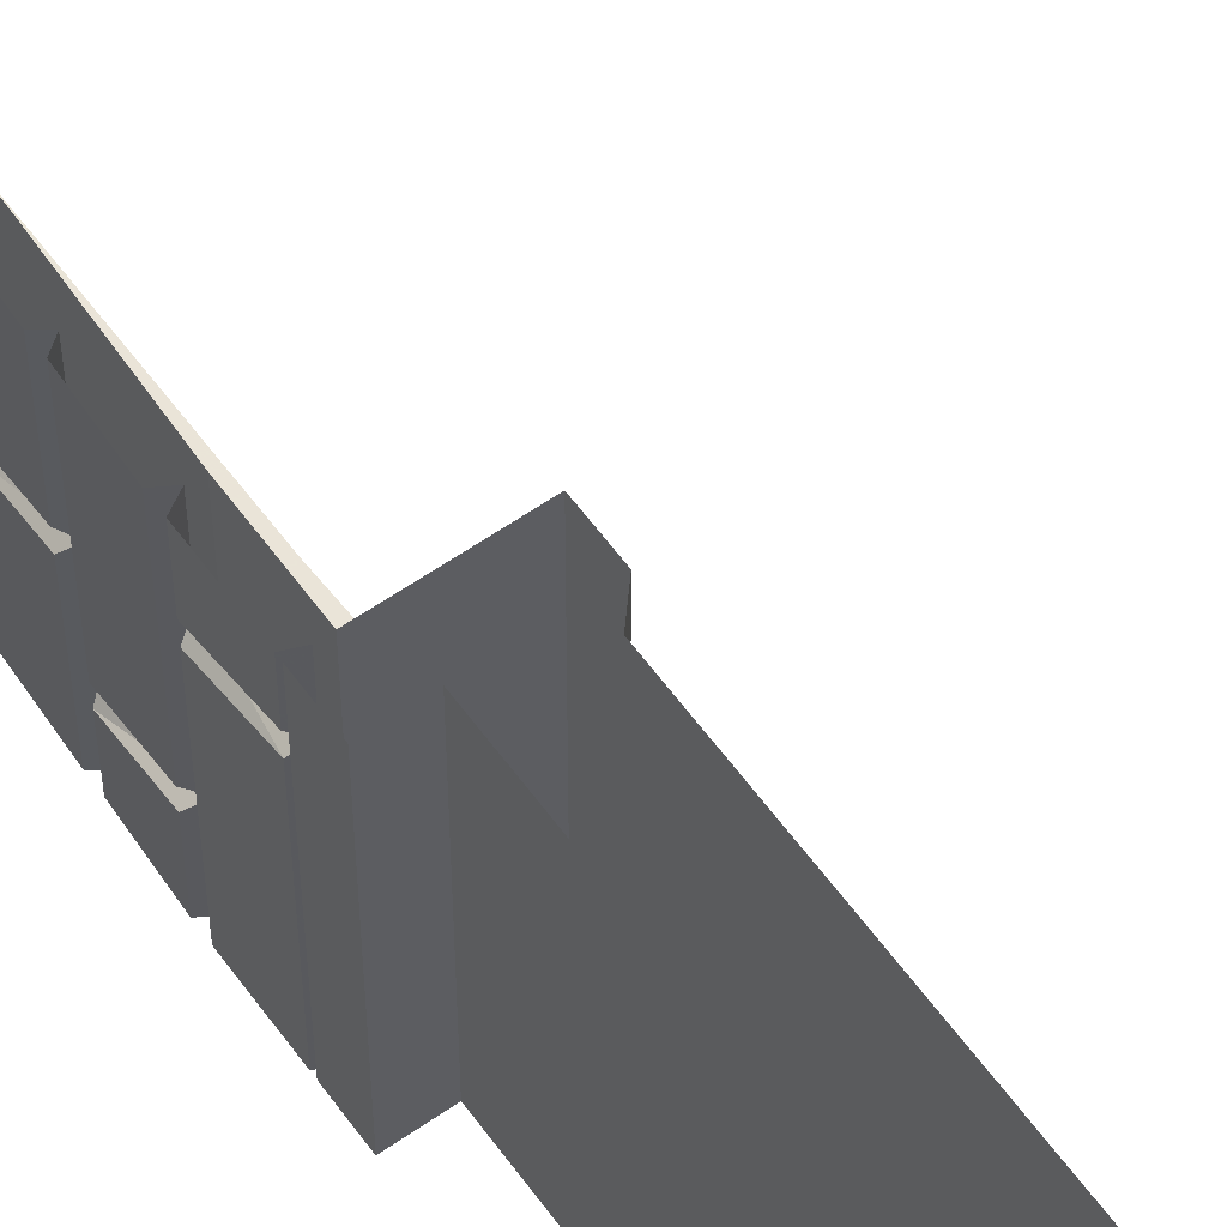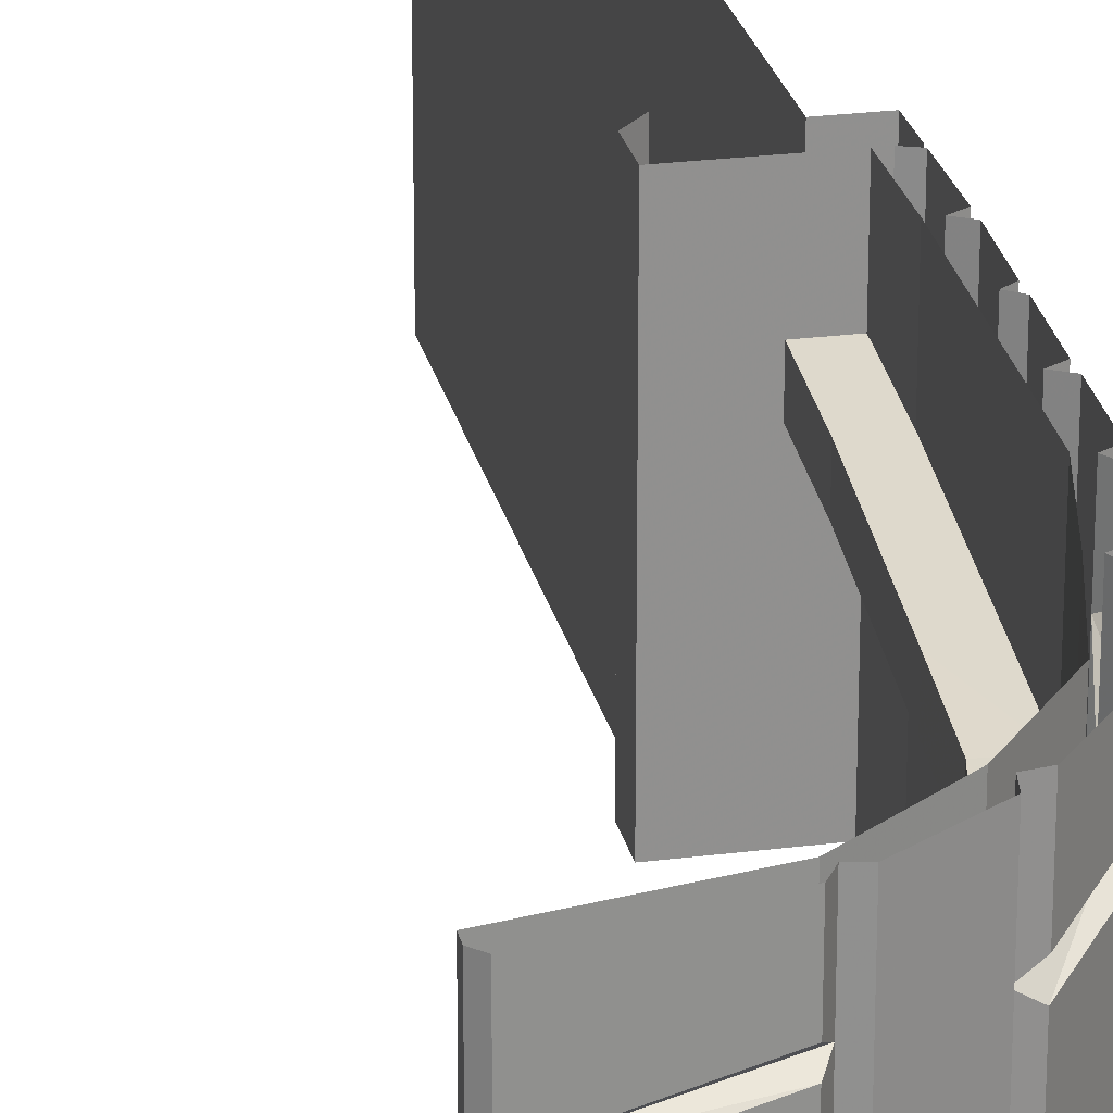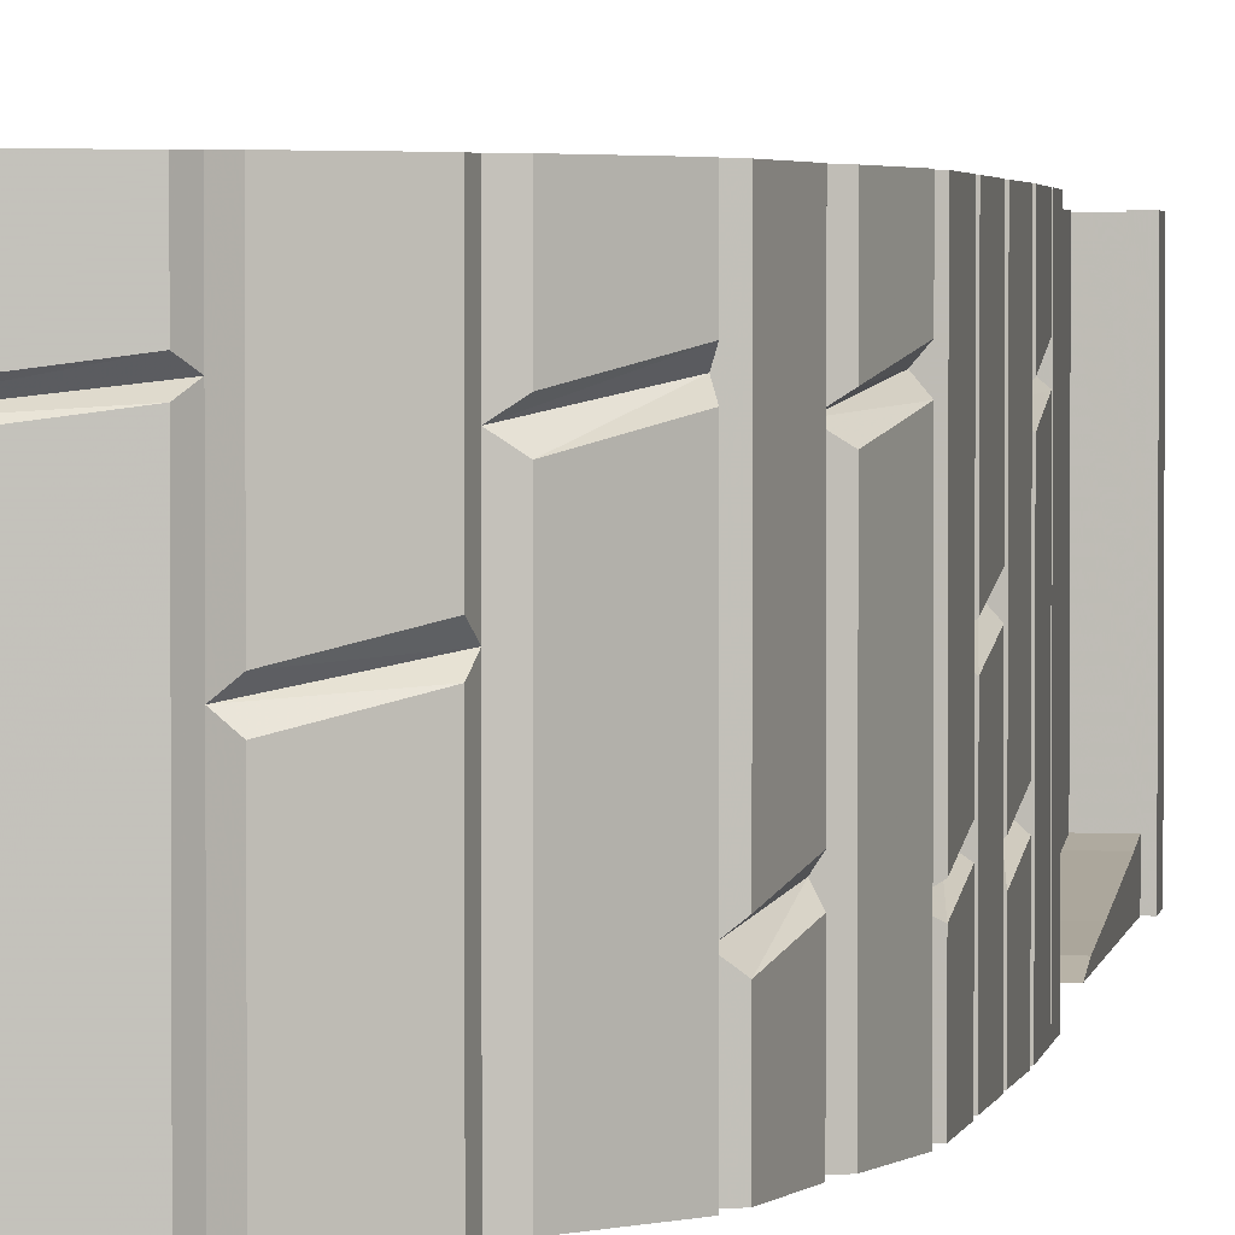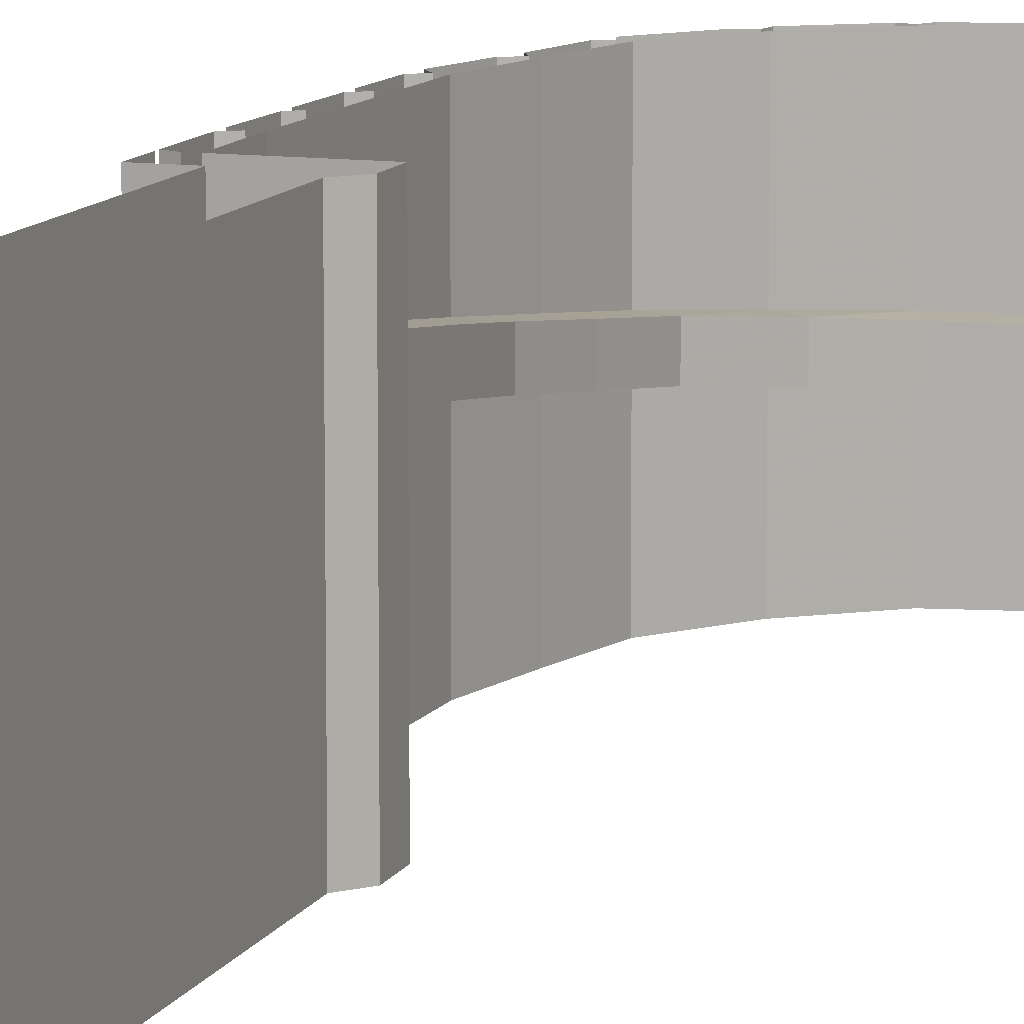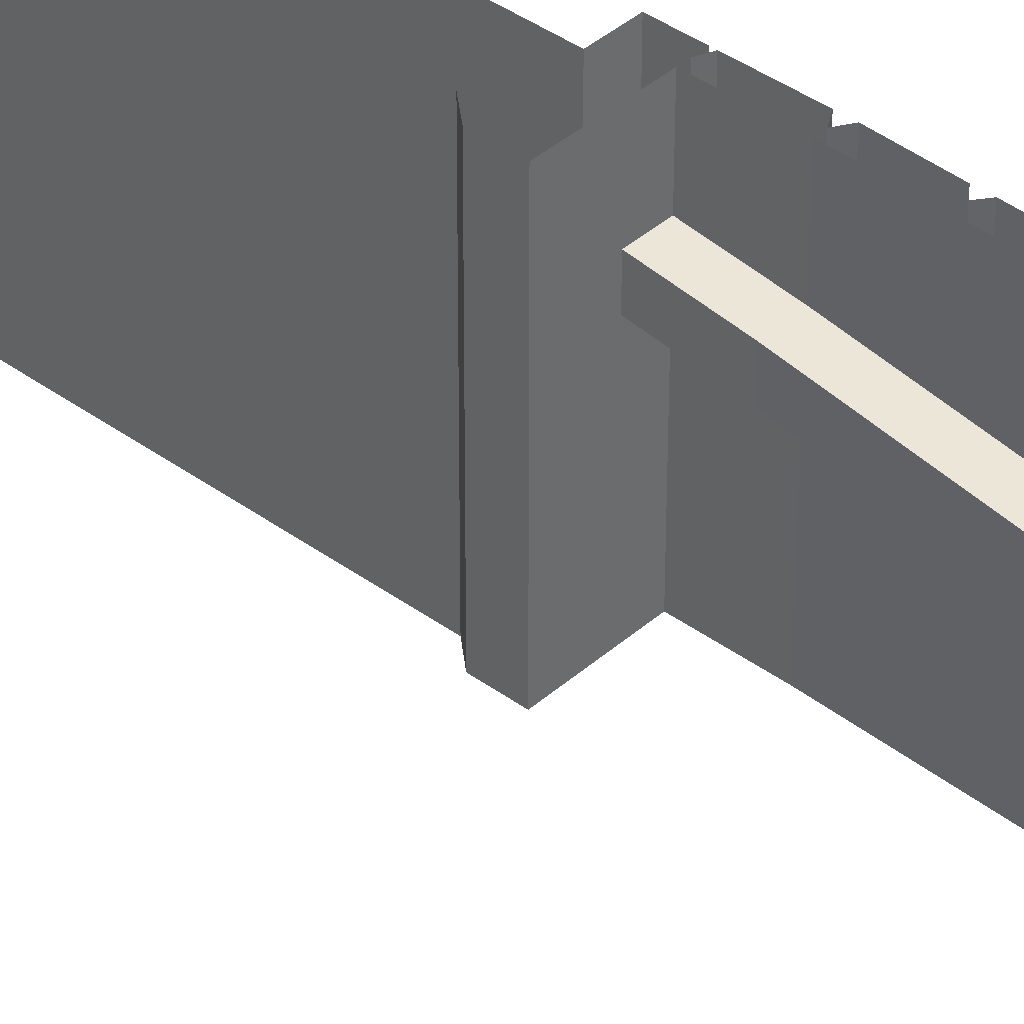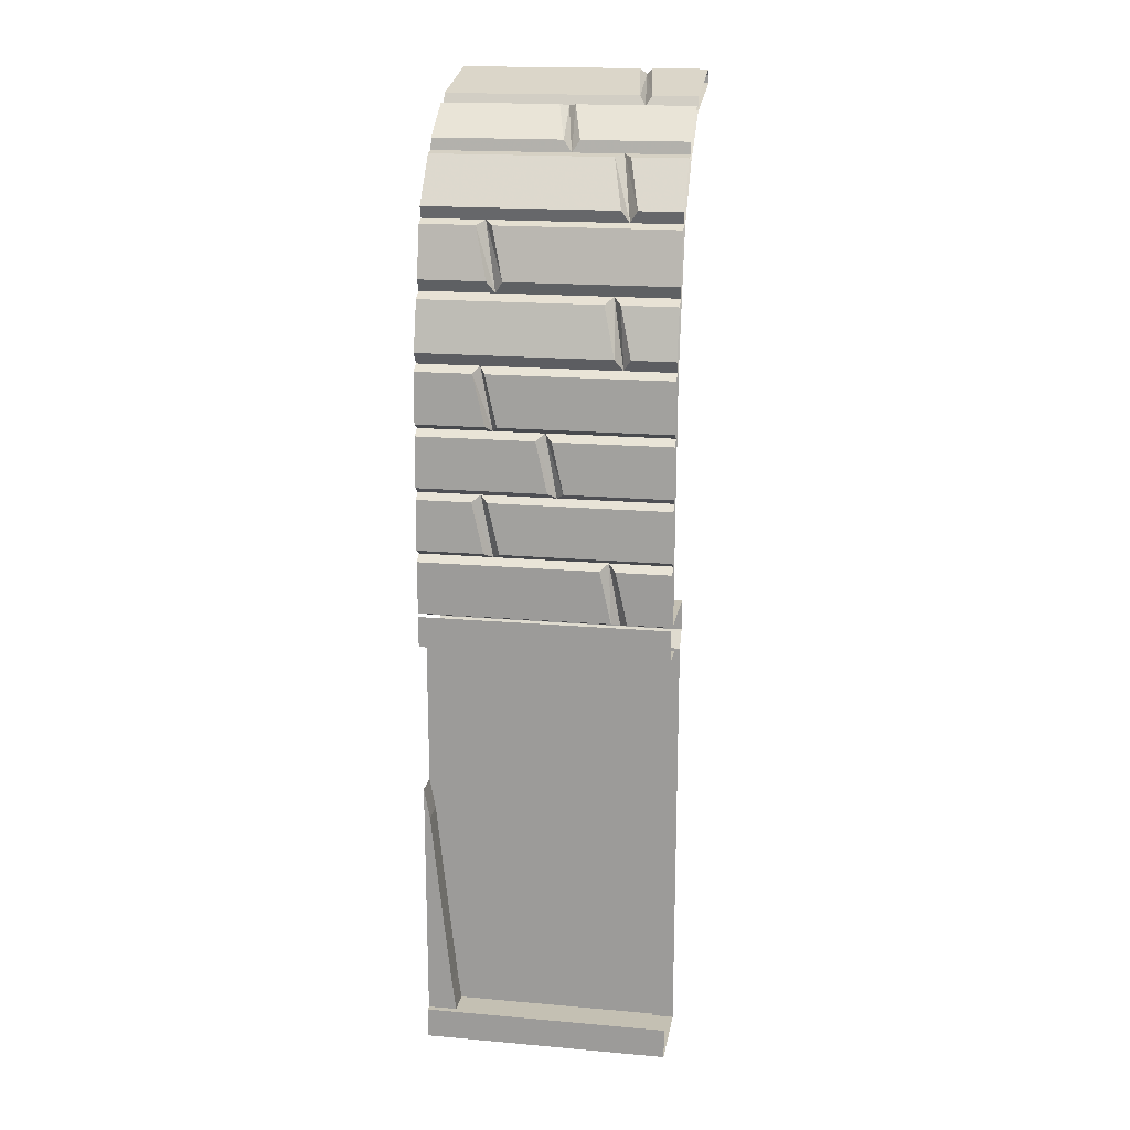
<metadata>
{"format":"obj","ext":"obj","renderer":"f3d","projection":"perspective","resolution":1024,"background":"white","views":[{"elev":59.3,"azim":-35.7,"up":"+Z"},{"elev":24.6,"azim":168.1,"up":"+Z"},{"elev":2.5,"azim":-171.5,"up":"+Z"},{"elev":11.1,"azim":18.5,"up":"+Z"},{"elev":39.4,"azim":132.5,"up":"+Z"},{"elev":18.0,"azim":-80.3,"up":"+Y"}]}
</metadata>
<code>
v -0.5 -3.75 -0.5
v -0.5 -3.75 0.5
v -0.5 -3.625 0.5
v -0.5 -3.625 -0.5
v -0.4766 -3.625 -0.3828
v -0.4766 -3.625 -0.5
v -0.4766 -3.5 -0.3984
v -0.4766 -3.5 -0.5
v -0.4766 -3.281 -0.4219
v -0.4766 -3.281 -0.5
v -0.4766 -2.984 -0.4531
v -0.4766 -2.984 -0.5
v -0.4766 -2.75 -0.4766
v -0.4766 -2.75 -0.5
v -0.4766 -2.625 -0.5
v -0.375 -2.625 -0.5
v -0.375 -2.75 -0.4766
v -0.375 -2.984 -0.4531
v -0.375 -3.281 -0.4219
v -0.375 -3.5 -0.3984
v -0.375 -3.625 -0.3828
v -0.375 -3.625 0.4375
v -0.4297 -3.625 0.4375
v -0.4531 -3.625 0.4375
v -0.4844 -3.625 0.5
v -0.4531 -3.625 0.5
v -0.4766 -2 -0.5
v -0.5 -2 0.5
v -0.5 -2 -0.5
v -0.5 -1.875 0.5
v -0.5 -1.875 -0.5
v -0.375 -2 -0.5
v -0.375 -2 0.5
v -0.375 -2.125 -0.5
v -0.375 -2.125 0.5
v -0.375 -2.375 -0.5
v -0.375 -2.375 0.5
v -0.375 -2.75 -0.5
v -0.375 -2.75 0.5
v -0.375 -2.984 -0.5
v -0.375 -2.984 0.5
v -0.375 -3.281 -0.5
v -0.375 -3.281 0.5
v -0.375 -3.5 -0.5
v -0.375 -3.5 0.5
v -0.375 -3.625 -0.5
v -0.375 -3.625 0.5
v -0.4609 -1.875 0.2969
v -0.5 -1.859 0.2656
v -0.5 -1.859 -0.5
v -0.4609 -1.875 -0.5
v -0.5 -1.648 0.2188
v -0.4609 -1.625 0.25
v -0.4609 -1.625 -0.2031
v -0.5 -1.648 -0.5
v -0.5 -1.859 0.3281
v -0.5 -1.648 0.2812
v -0.5 -1.648 0.5
v -0.4609 -1.625 0.5
v -0.5 -1.602 0.5
v -0.5 -1.602 -0.1719
v -0.4609 -1.375 -0.25
v -0.4922 -1.398 -0.2812
v -0.5 -1.602 -0.2344
v -0.5 -1.602 -0.5
v -0.4609 -1.625 -0.5
v -0.4922 -1.398 -0.2188
v -0.4609 -1.375 0.04688
v -0.4922 -1.398 0.5
v -0.4609 -1.375 0.5
v -0.4922 -1.352 0.07812
v -0.4453 -1.125 0
v -0.4844 -1.148 -0.03125
v -0.4922 -1.352 0.01562
v -0.4922 -1.352 -0.5
v -0.4609 -1.375 -0.5
v -0.4922 -1.398 -0.5
v -0.4453 -1.125 -0.2031
v -0.4844 -1.148 -0.5
v -0.4844 -1.102 -0.2266
v -0.4844 -1.102 -0.5
v -0.4453 -1.125 -0.5
v -0.4766 -0.8984 -0.2734
v -0.4375 -0.875 -0.25
v -0.4375 -0.875 -0.5
v -0.4766 -0.8984 -0.5
v -0.4844 -1.102 -0.1797
v -0.4766 -0.8984 -0.2266
v -0.4375 -0.875 0.2969
v -0.4688 -0.8281 0.2656
v -0.4688 -0.8281 -0.5
v -0.4375 -0.875 0.5
v -0.4688 -0.8281 0.5
v -0.4688 -0.8281 0.3281
v -0.4766 -0.8984 0.5
v -0.4844 -1.102 0.5
v -0.4453 -1.125 0.5
v -0.4844 -1.148 0.5
v -0.4844 -1.148 0.03125
v -0.4922 -1.352 0.5
v -0.4141 -0.6328 0.5
v -0.3672 -0.6094 0.5
v -0.3672 -0.6094 0.25
v -0.4141 -0.6328 0.2812
v -0.4141 -0.6328 0.2188
v -0.4141 -0.6328 -0.5
v -0.3906 -0.5625 0.5
v -0.3906 -0.5625 -0.1719
v -0.3672 -0.6094 -0.2031
v -0.3672 -0.6094 -0.5
v -0.3906 -0.5625 -0.5
v -0.3906 -0.5625 -0.2344
v -0.3438 -0.3594 -0.5
v -0.3438 -0.3594 -0.2812
v -0.3047 -0.3438 -0.5
v -0.3047 -0.3438 -0.25
v -0.3203 -0.2969 -0.5
v -0.3203 -0.2969 0.2656
v -0.1719 -0.1172 -0.5
v -0.1719 -0.1172 0.2188
v -0.125 -0.1094 0.04688
v -0.125 -0.1094 -0.5
v -0.1172 -0.0625 -0.5
v -0.1172 -0.0625 0.01562
v 0.0625 0.05469 -0.5
v 0.0625 0.05469 -0.03125
v 0.1016 0.04688 -0.5
v 0.1016 0.04688 0
v 0.125 0.08594 -0.5
v 0.125 0.08594 0.2734
v 0.4766 0.1641 -0.5
v 0.4766 0.1641 0.2266
v 0.5 0.1406 -0.5
v 0.5 0.1406 0.25
v 0.5 0.1094 -0.1094
v 0.5 0.1094 -0.5
v 0.1172 0.03125 -0.1016
v 0.1172 0.03125 -0.5
v -0.1016 -0.1328 -0.08594
v -0.1016 -0.1328 -0.5
v -0.2734 -0.3516 -0.0625
v -0.2734 -0.3516 -0.5
v -0.3438 -0.6172 -0.03125
v -0.3438 -0.6172 -0.5
v -0.4062 -0.8828 0
v -0.4062 -0.8828 -0.5
v -0.4141 -1.125 0.03125
v -0.4141 -1.125 -0.5
v -0.4219 -1.375 0.0625
v -0.4219 -1.375 -0.5
v -0.4297 -1.625 0.09375
v -0.4297 -1.625 -0.5
v -0.4297 -1.875 0.125
v -0.4297 -1.875 -0.5
v -0.3203 -1.875 0.125
v -0.125 -1.875 -0.5
v -0.125 -1.875 0.5
v -0.125 -2 0.5
v -0.125 -2 -0.5
v -0.1797 -2.062 0.5
v -0.1797 -2.062 -0.5
v -0.1797 -2.125 0.5
v -0.1797 -2.125 -0.5
v -0.1797 -2.375 0.5
v -0.1797 -2.375 -0.5
v -0.1797 -2.75 0.5
v -0.1797 -2.75 -0.5
v -0.1797 -2.984 0.5
v -0.1797 -2.984 -0.5
v -0.1797 -3.281 0.5
v -0.1797 -3.281 -0.5
v -0.1797 -3.5 0.5
v -0.1797 -3.5 -0.5
v -0.1797 -3.75 0.5
v -0.1797 -3.75 -0.5
v -0.3438 -0.3594 -0.2188
v -0.3438 -0.3594 0.5
v -0.3047 -0.3438 0.2969
v -0.3047 -0.3438 0.5
v -0.3203 -0.2969 0.5
v -0.3203 -0.2969 0.3281
v -0.1719 -0.1172 0.5
v -0.125 -0.1094 0.5
v -0.125 -0.1094 0.25
v -0.1719 -0.1172 0.2812
v 0.1016 0.04688 0.5
v 0.125 0.08594 0.5
v 0.125 0.08594 0.3203
v 0.1016 0.04688 0.2969
v 0.0625 0.05469 0.5
v 0.0625 0.05469 0.03125
v -0.1172 -0.0625 0.5
v -0.1172 -0.0625 0.07812
v 0.4766 0.1641 0.5
v 0.5 0.1406 0.5
v 0.4766 0.1641 0.2734
v -0.4609 -1.875 0.5
v -0.5 -1.859 0.5
v -0.3203 -1.625 0.2109
v -0.3203 -1.875 0.2422
v -0.3203 -1.625 0.09375
v -0.3125 -1.375 0.1797
v -0.4219 -1.375 0.1797
v -0.4297 -1.625 0.2109
v -0.4297 -1.875 0.2422
v -0.4297 -1.875 0.5
v -0.3047 -1.125 0.1484
v -0.3125 -1.375 0.0625
v -0.3047 -1.125 0.03125
v -0.2969 -0.8906 0.1172
v -0.4062 -0.8828 0.1172
v -0.4141 -1.125 0.1484
v -0.4219 -1.375 0.5
v -0.4297 -1.625 0.5
v -0.2422 -0.6406 0.08594
v -0.2969 -0.8906 0
v -0.2422 -0.6406 -0.03125
v -0.1797 -0.3828 0.05469
v -0.2734 -0.3516 0.05469
v -0.3438 -0.6172 0.08594
v -0.4062 -0.8828 0.5
v -0.4141 -1.125 0.5
v -0.01562 -0.1875 0.03125
v -0.1797 -0.3828 -0.0625
v -0.01562 -0.1875 -0.08594
v 0.1484 -0.07031 0.01562
v 0.1172 0.03125 0.01562
v -0.1016 -0.1328 0.03125
v -0.2734 -0.3516 0.5
v -0.3438 -0.6172 0.5
v 0.5 0 0.007812
v 0.1484 -0.07031 -0.1016
v 0.5 0 -0.1094
v 0.5 0.1094 0.007812
v 0.1172 0.03125 0.5
v -0.1016 -0.1328 0.5
v 0.5 0.1094 0.5
f 1 2 3
f 1 3 4
f 6 5 7
f 6 7 8
f 14 13 15
f 18 11 9
f 18 9 19
f 27 28 29
f 28 27 32
f 28 32 33
f 144 143 145
f 144 145 146
f 146 145 147
f 146 147 148
f 175 174 2
f 175 2 1
f 211 220 221
f 211 221 222
f 211 222 212
f 220 230 221
f 4 3 5
f 4 5 6
f 15 13 16
f 16 13 17
f 20 7 5
f 20 5 21
f 21 5 22
f 22 5 23
f 23 5 24
f 24 5 25
f 24 25 26
f 29 28 30
f 29 30 31
f 3 25 5
f 136 135 137
f 136 137 138
f 138 137 139
f 138 139 140
f 227 234 235
f 227 235 236
f 227 236 228
f 235 234 237
f 8 7 9
f 8 9 10
f 12 11 13
f 12 13 14
f 52 49 53
f 53 49 48
f 53 48 56
f 53 56 57
f 54 61 62
f 54 62 63
f 54 63 64
f 67 62 61
f 68 71 72
f 68 72 73
f 68 73 74
f 83 80 78
f 83 78 84
f 84 78 87
f 84 87 88
f 94 104 89
f 89 104 103
f 89 103 90
f 90 103 105
f 148 147 149
f 148 149 150
f 150 149 151
f 150 151 152
f 176 116 108
f 181 185 184
f 181 184 178
f 178 184 120
f 178 120 118
f 188 196 134
f 188 134 189
f 189 134 130
f 191 128 121
f 191 121 193
f 130 134 132
f 124 121 128
f 124 128 126
f 116 109 108
f 109 116 114
f 109 114 112
f 72 71 99
f 203 212 213
f 203 213 214
f 203 214 204
f 212 222 213
f 10 9 11
f 10 11 12
f 152 151 153
f 152 153 154
f 204 214 206
f 204 206 205
f 17 13 11
f 17 11 18
f 19 9 7
f 19 7 20
f 140 139 141
f 140 141 142
f 142 141 143
f 142 143 144
f 219 228 229
f 219 229 230
f 219 230 220
f 228 236 229
f 33 32 34
f 33 34 35
f 161 160 162
f 161 162 163
f 35 34 36
f 35 36 37
f 163 162 164
f 163 164 165
f 37 36 38
f 37 38 39
f 45 44 46
f 45 46 47
f 165 164 166
f 165 166 167
f 173 172 174
f 173 174 175
f 39 38 40
f 39 40 41
f 43 42 44
f 43 44 45
f 167 166 168
f 167 168 169
f 171 170 172
f 171 172 173
f 41 40 42
f 41 42 43
f 169 168 170
f 169 170 171
f 48 49 50
f 48 50 51
f 67 61 60
f 67 60 69
f 68 70 71
f 78 80 81
f 78 81 82
f 84 89 90
f 84 90 91
f 84 91 85
f 95 88 96
f 96 88 87
f 100 71 70
f 111 112 113
f 113 112 114
f 117 118 119
f 119 118 120
f 127 128 129
f 129 128 130
f 179 180 181
f 179 181 178
f 190 191 192
f 192 191 193
f 189 130 128
f 52 53 54
f 52 54 55
f 54 66 55
f 63 77 64
f 64 77 65
f 73 79 74
f 74 79 75
f 83 84 85
f 83 85 86
f 97 72 98
f 98 72 99
f 101 104 93
f 93 104 94
f 103 109 105
f 105 109 106
f 106 109 110
f 123 124 125
f 125 124 126
f 131 132 133
f 133 132 134
f 176 108 107
f 176 107 177
f 182 183 184
f 182 184 185
f 194 196 187
f 187 196 188
f 198 58 57
f 198 57 56
f 52 55 49
f 54 64 65
f 54 65 66
f 49 55 50
f 67 68 62
f 67 69 68
f 68 69 70
f 68 74 62
f 62 74 75
f 62 75 76
f 83 86 80
f 84 88 89
f 80 86 81
f 92 93 94
f 92 94 89
f 92 89 95
f 95 89 88
f 98 99 100
f 100 99 71
f 90 105 106
f 90 106 91
f 103 107 108
f 103 108 109
f 113 114 115
f 115 114 116
f 119 120 121
f 119 121 122
f 122 121 123
f 123 121 124
f 129 130 131
f 131 130 132
f 182 185 180
f 180 185 181
f 186 187 188
f 186 188 189
f 186 189 190
f 190 189 191
f 189 128 191
f 184 121 120
f 102 107 103
f 197 198 56
f 197 56 48
f 53 57 58
f 53 58 59
f 62 76 63
f 63 76 77
f 73 72 78
f 73 78 79
f 78 82 79
f 101 102 103
f 101 103 104
f 125 126 127
f 127 126 128
f 176 177 178
f 176 178 116
f 179 178 177
f 194 195 134
f 194 134 196
f 53 59 60
f 53 60 61
f 53 61 54
f 96 87 72
f 96 72 97
f 110 109 111
f 111 109 112
f 115 116 117
f 117 116 118
f 178 118 116
f 192 193 184
f 192 184 183
f 193 121 184
f 72 87 78
f 133 134 135
f 133 135 136
f 237 234 134
f 237 134 195
f 134 234 135
f 154 153 155
f 154 155 156
f 156 155 157
f 156 157 158
f 156 158 159
f 159 158 160
f 159 160 161
f 200 205 206
f 200 206 157
f 200 157 155
f 215 218 219
f 215 219 220
f 223 228 218
f 218 228 219
f 141 139 225
f 141 225 224
f 141 224 143
f 143 224 217
f 199 200 155
f 199 155 201
f 199 201 202
f 207 202 208
f 207 208 209
f 201 208 202
f 199 202 203
f 199 203 204
f 207 212 202
f 202 212 203
f 215 217 218
f 223 218 224
f 223 224 225
f 149 147 209
f 149 209 208
f 149 208 151
f 151 208 201
f 217 224 218
f 199 204 200
f 200 204 205
f 207 209 210
f 215 210 216
f 215 216 217
f 153 151 201
f 153 201 155
f 209 216 210
f 207 210 211
f 207 211 212
f 215 220 210
f 210 220 211
f 223 225 226
f 231 226 232
f 231 232 233
f 145 143 217
f 145 217 216
f 145 216 147
f 147 216 209
f 225 232 226
f 223 226 227
f 223 227 228
f 231 233 135
f 231 135 234
f 231 234 226
f 226 234 227
f 137 135 233
f 137 233 232
f 137 232 139
f 139 232 225

</code>
